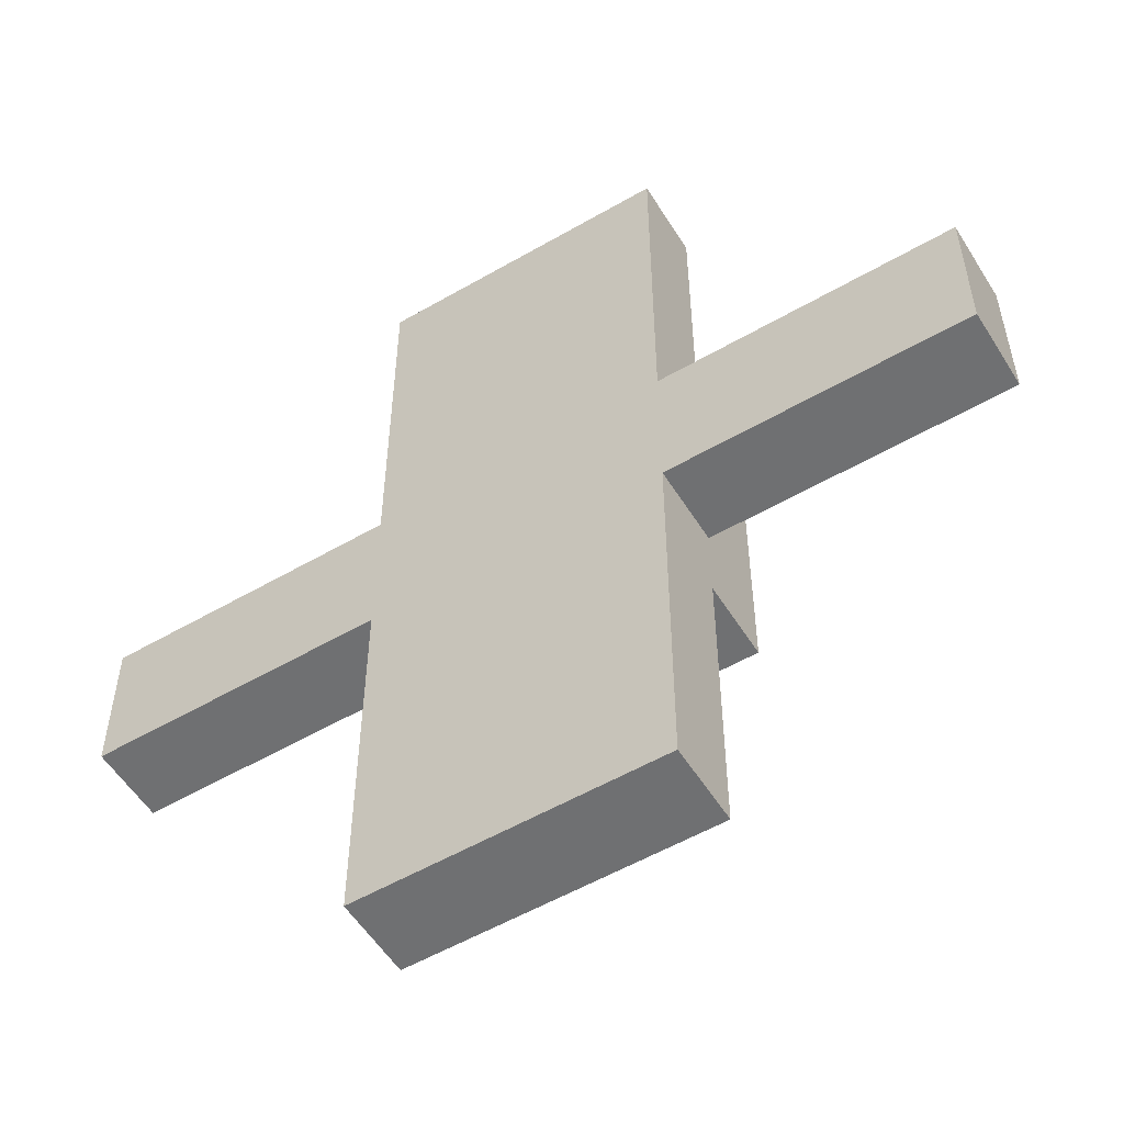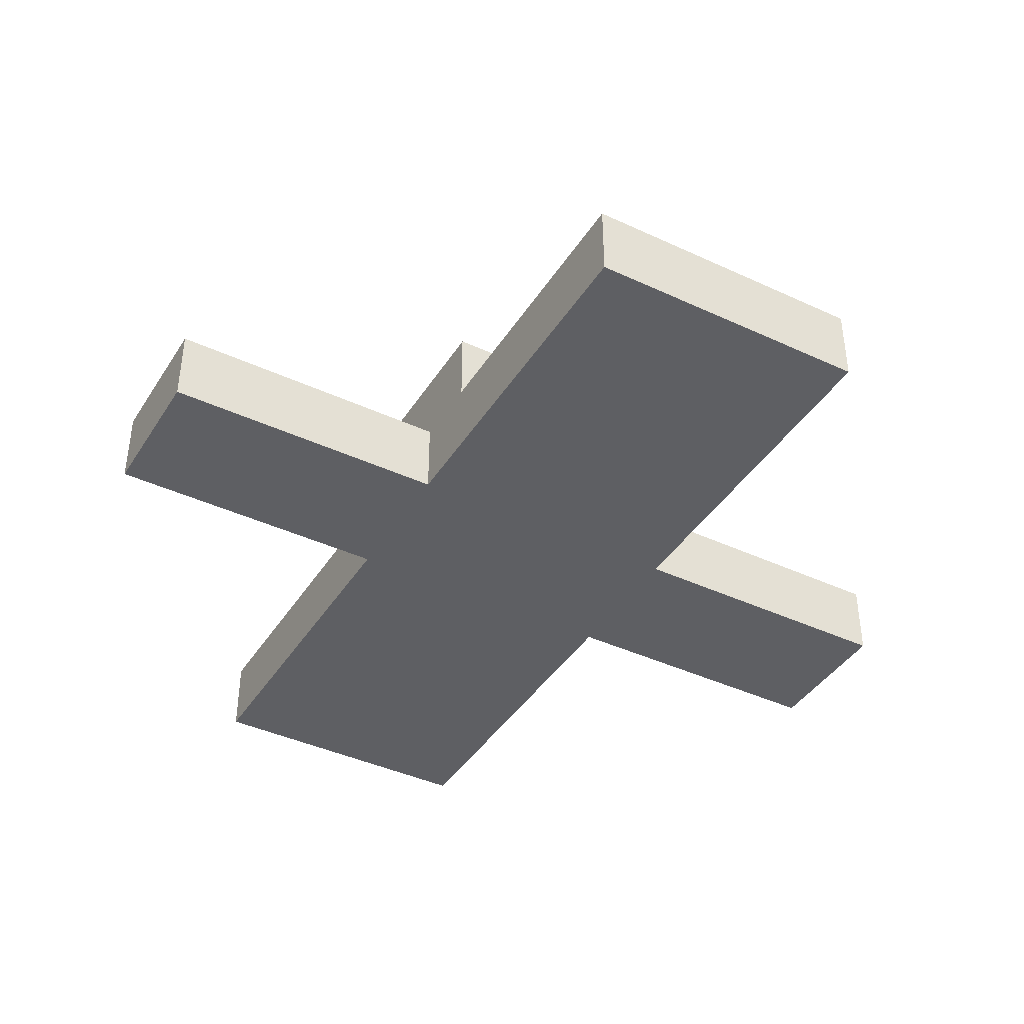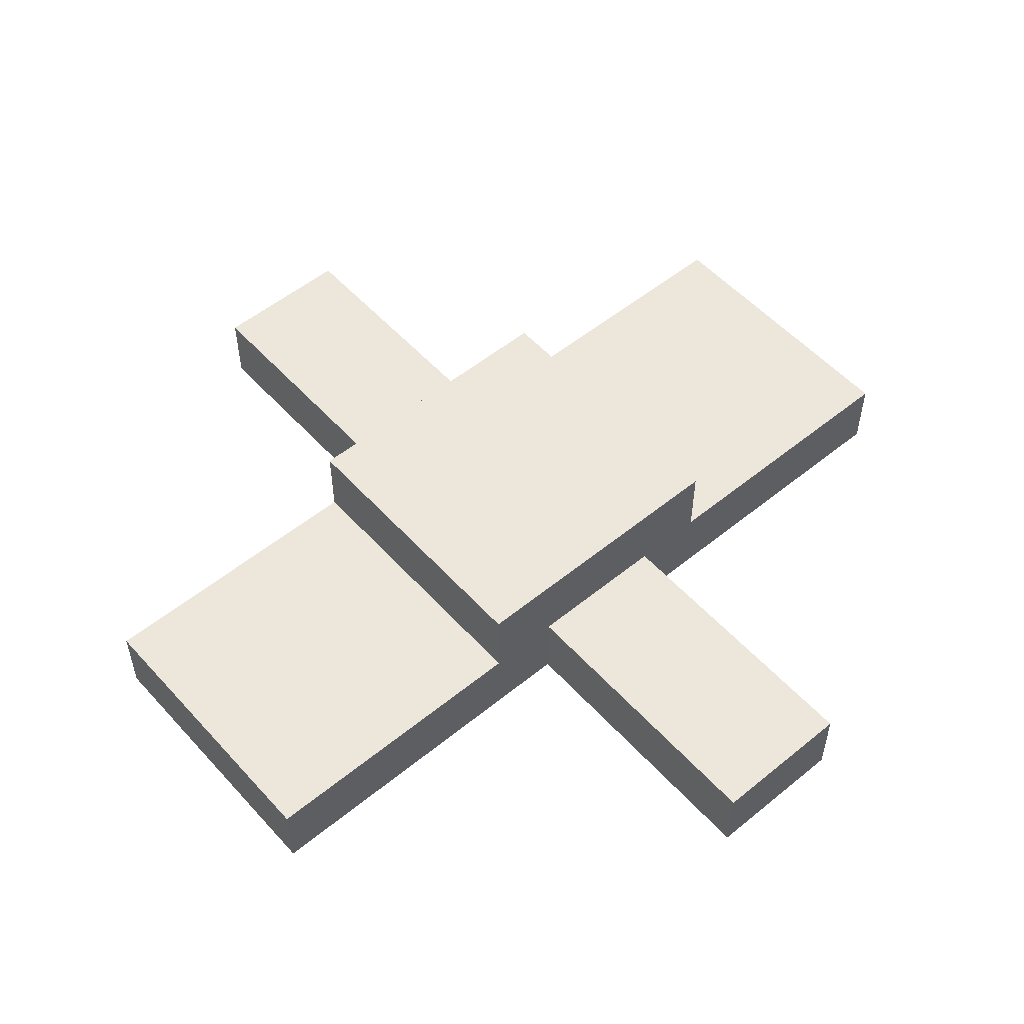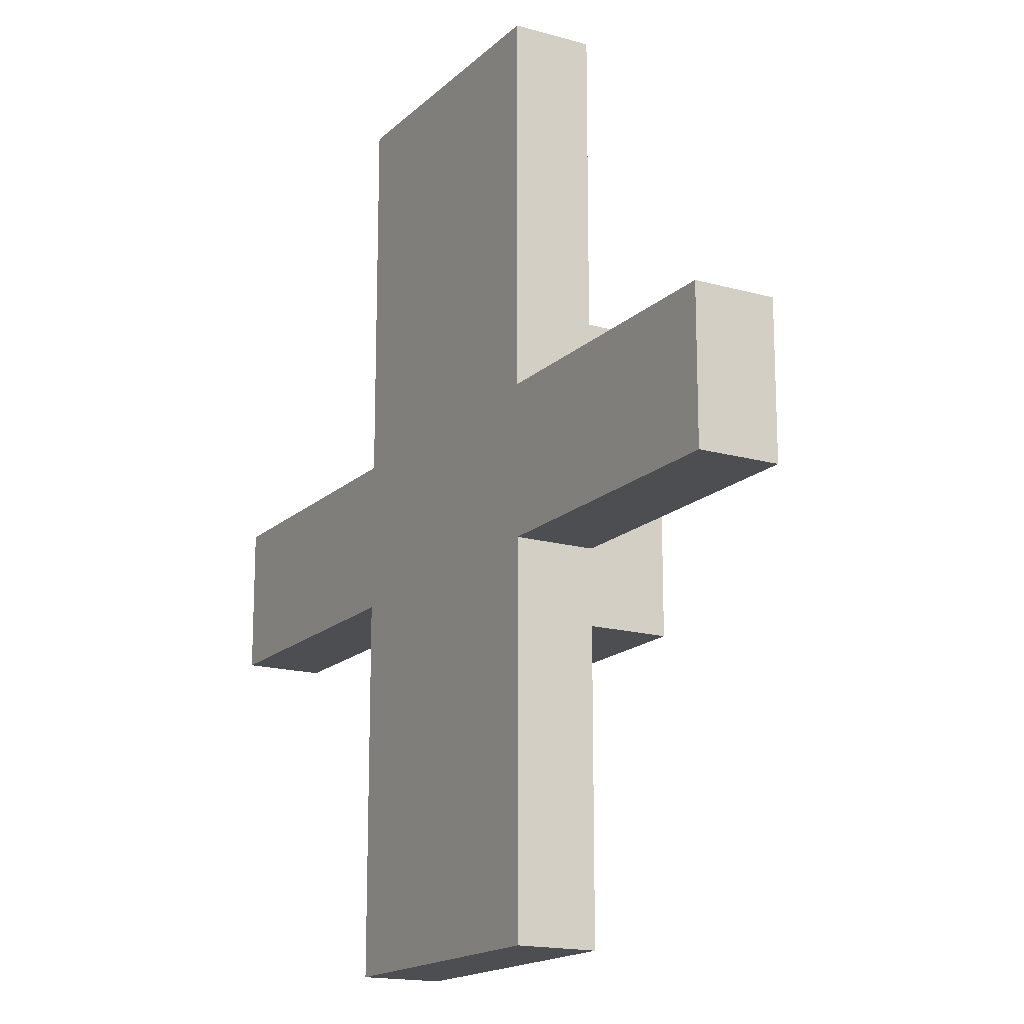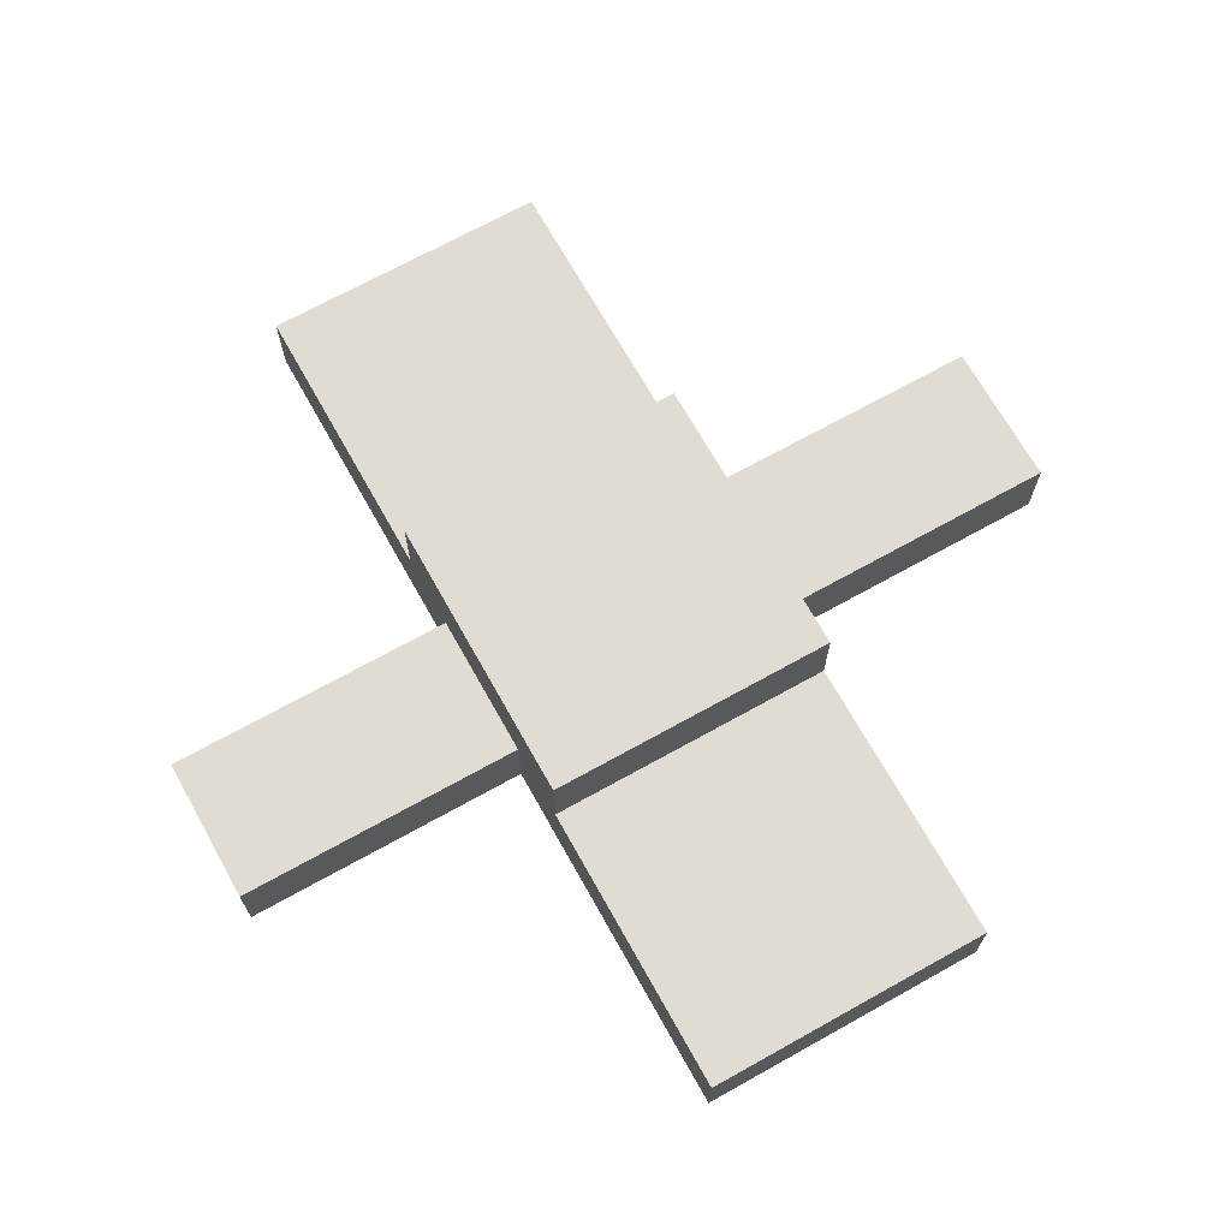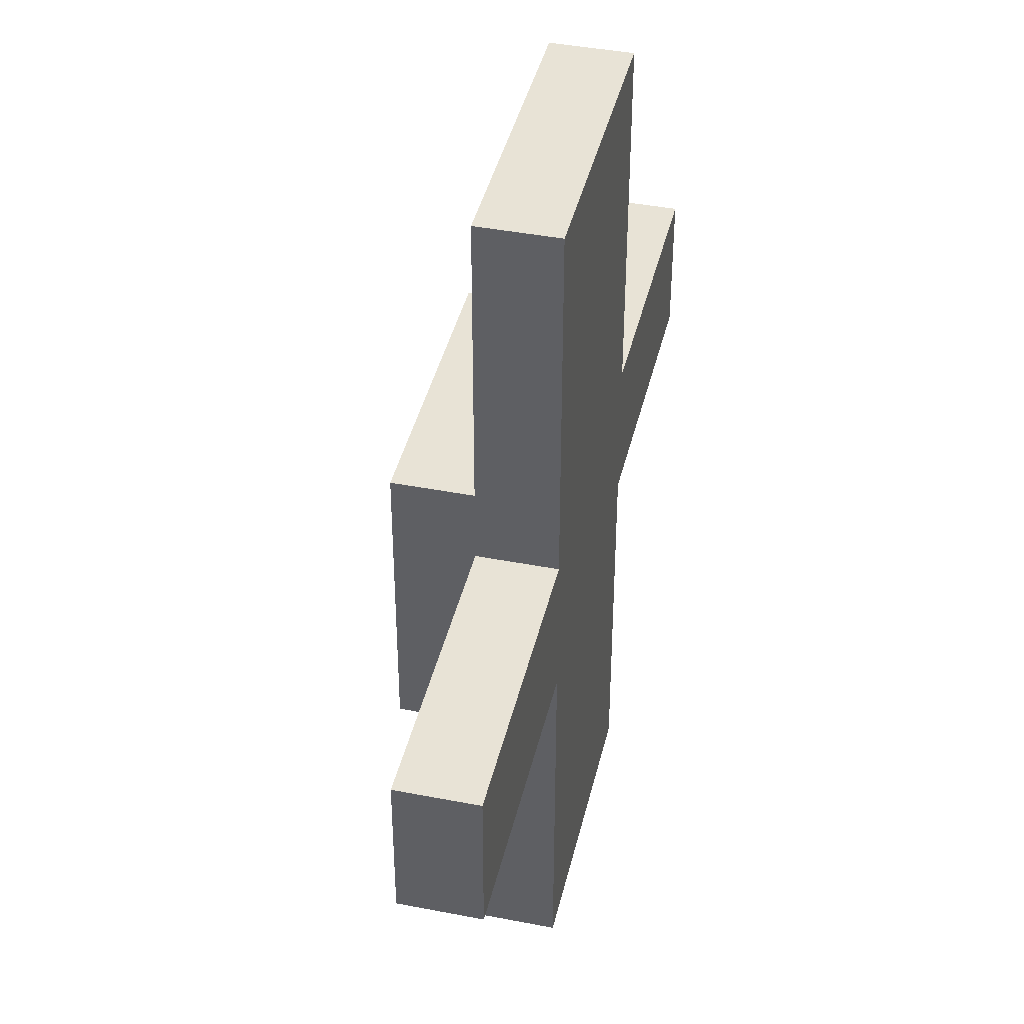
<metadata>
{"format":"obj","ext":"obj","renderer":"f3d","projection":"perspective","resolution":1024,"background":"white","views":[{"elev":-54.8,"azim":31.5,"up":"+Z"},{"elev":-40.8,"azim":-29.6,"up":"+Y"},{"elev":53.7,"azim":49.0,"up":"+Y"},{"elev":-16.7,"azim":60.2,"up":"+Z"},{"elev":69.3,"azim":150.8,"up":"+Y"},{"elev":41.7,"azim":-76.8,"up":"+Z"}]}
</metadata>
<code>
o Cube
v -0.1875 0.2 0.5625
v -0.1875 0.2 -0.5625
v 0.1875 0.2 -0.5625
v 0.1875 0.2 0.5625
v -0.1875 0.4 -0.1875
v 0.1875 0.4 -0.1875
v -0.5625 0.2 0.09375
v -0.1875 0.2 0.09375
v 0.1875 0.4 0.1875
v -0.1875 0.2 -0.09375
v 0.5625 0.2 -0.09375
v 0.1875 0.2 0.09375
v 0.1875 0.2 -0.09375
v -0.5625 0.2 -0.09375
v 0.5625 0.2 0.09375
v -0.1875 0.4 0.1875
v -0.1875 0.3 0.09375
v -0.1875 0.3 0.1875
v -0.1875 0.3 0.5625
v -0.1875 0.3 -0.09375
v -0.1875 0.3 -0.1875
v 0.1875 0.3 -0.5625
v 0.5625 0.3 -0.09375
v 0.1875 0.3 0.09375
v 0.1875 0.3 0.1875
v 0.1875 0.3 0.5625
v 0.1875 0.3 -0.09375
v 0.1875 0.3 -0.1875
v -0.5625 0.3 -0.09375
v -0.5625 0.3 0.09375
v -0.1875 0.3 -0.5625
v 0.5625 0.3 0.09375
f 17 18 16 5 21 20
f 15 11 23 32
f 14 7 30 29
f 11 13 27 23
f 4 12 24 25 26
f 2 31 22 3
f 10 2 3 13
f 2 10 20 21 31
f 8 12 4 1
f 1 4 26 19
f 15 32 24 12
f 14 29 20 10
f 8 17 30 7
f 25 24 27 28 6 9
f 5 16 9 6
f 19 26 25 18
f 17 20 29 30
f 32 23 27 24
f 21 28 22 31
f 25 9 16 18
f 28 21 5 6
f 11 15 12 13
f 13 3 22 28 27
f 14 10 8 7
f 13 12 8 10
f 8 1 19 18 17

</code>
